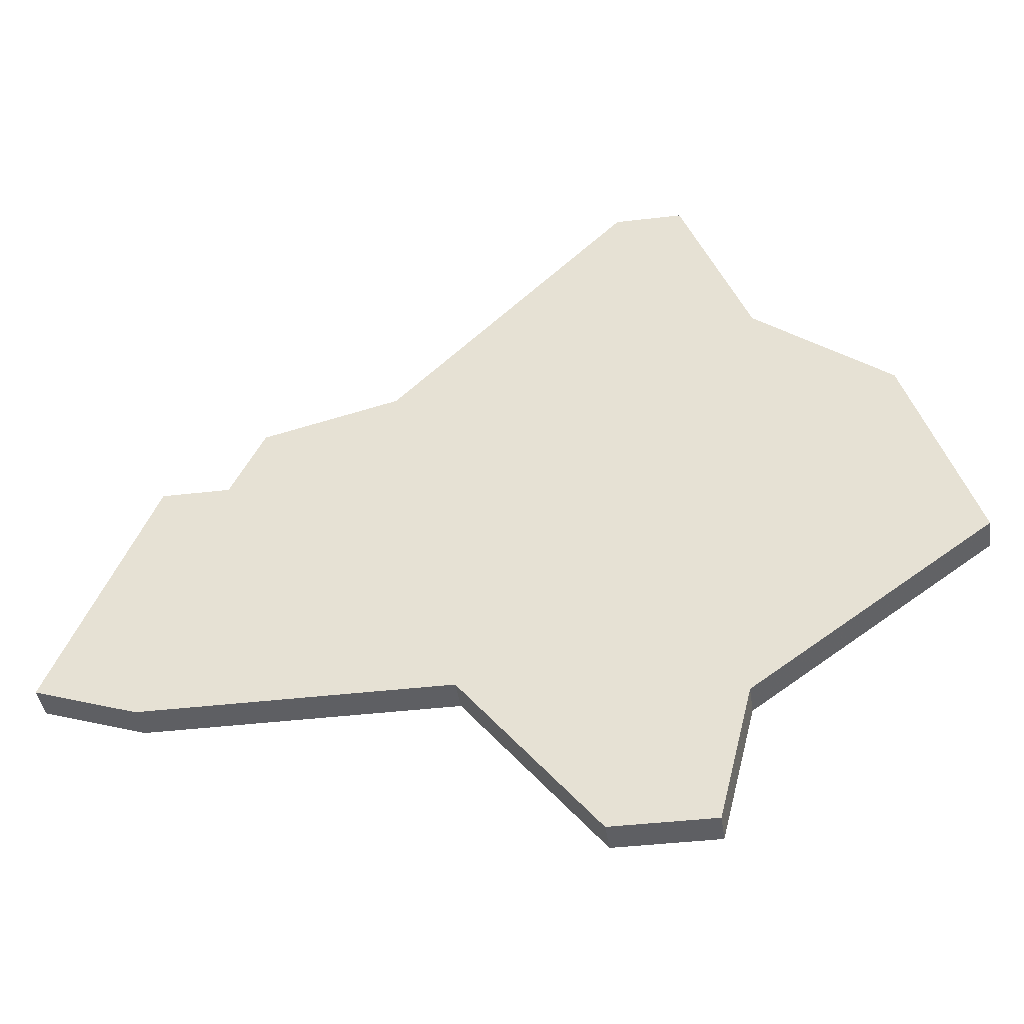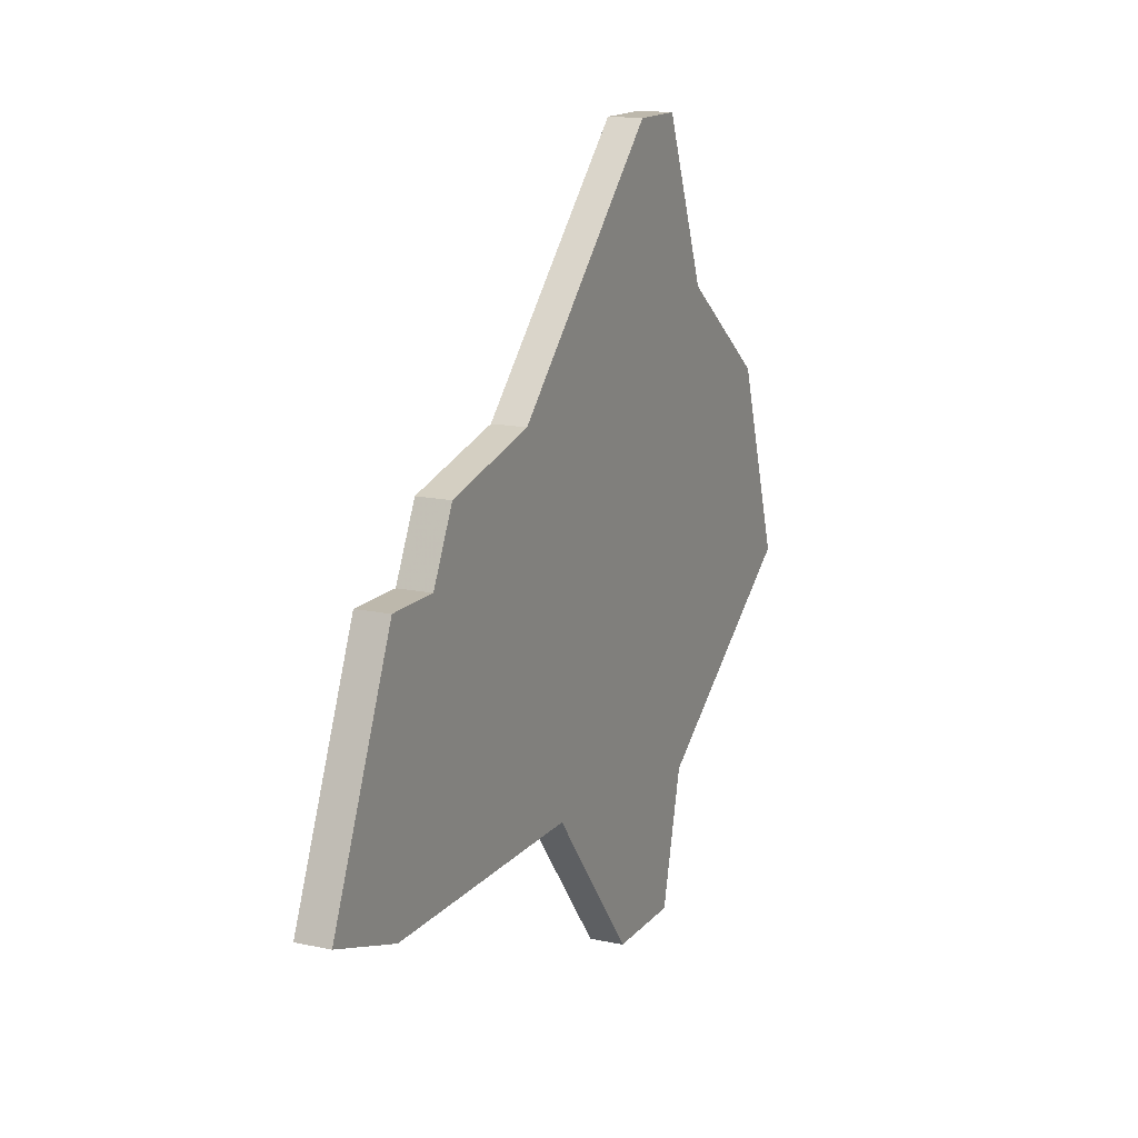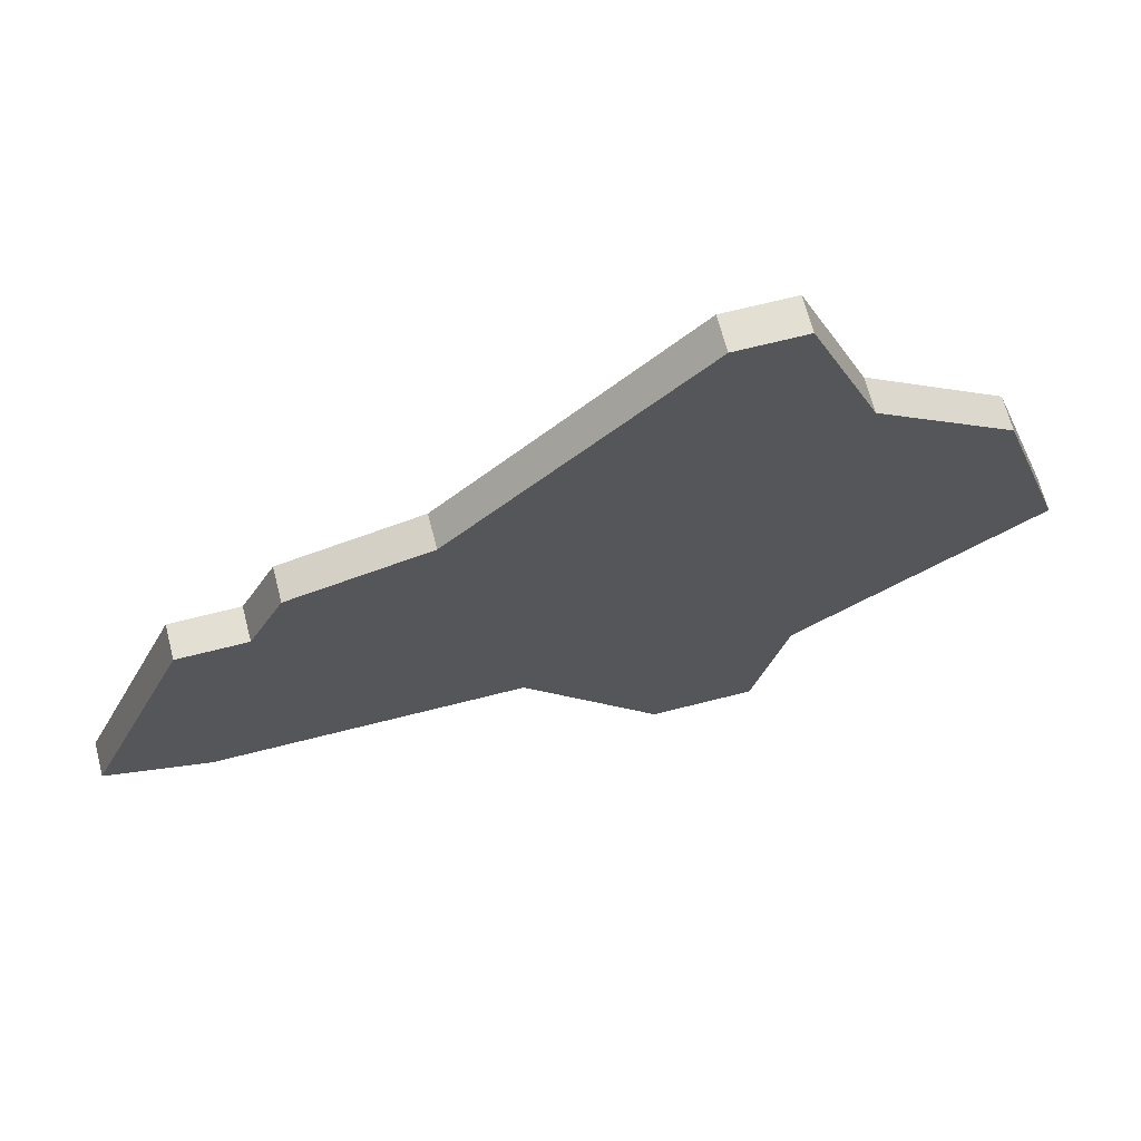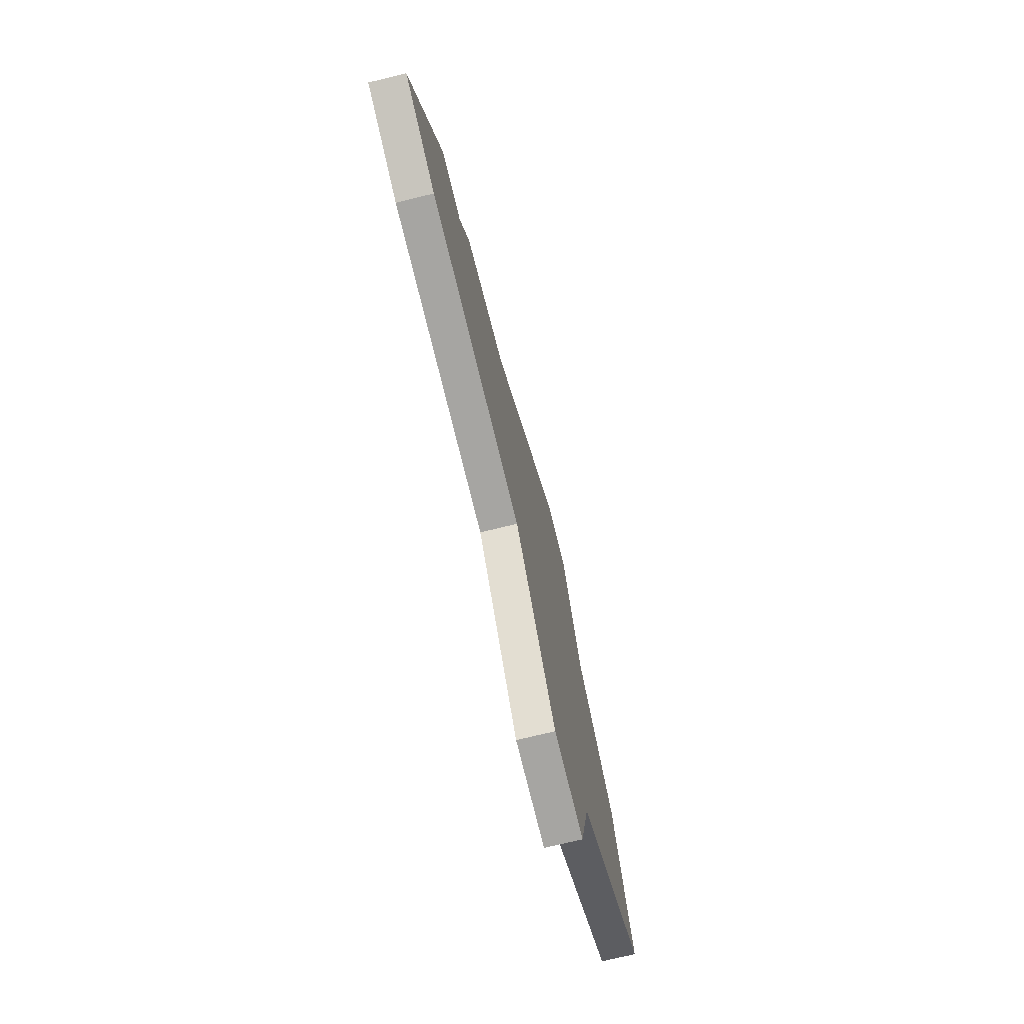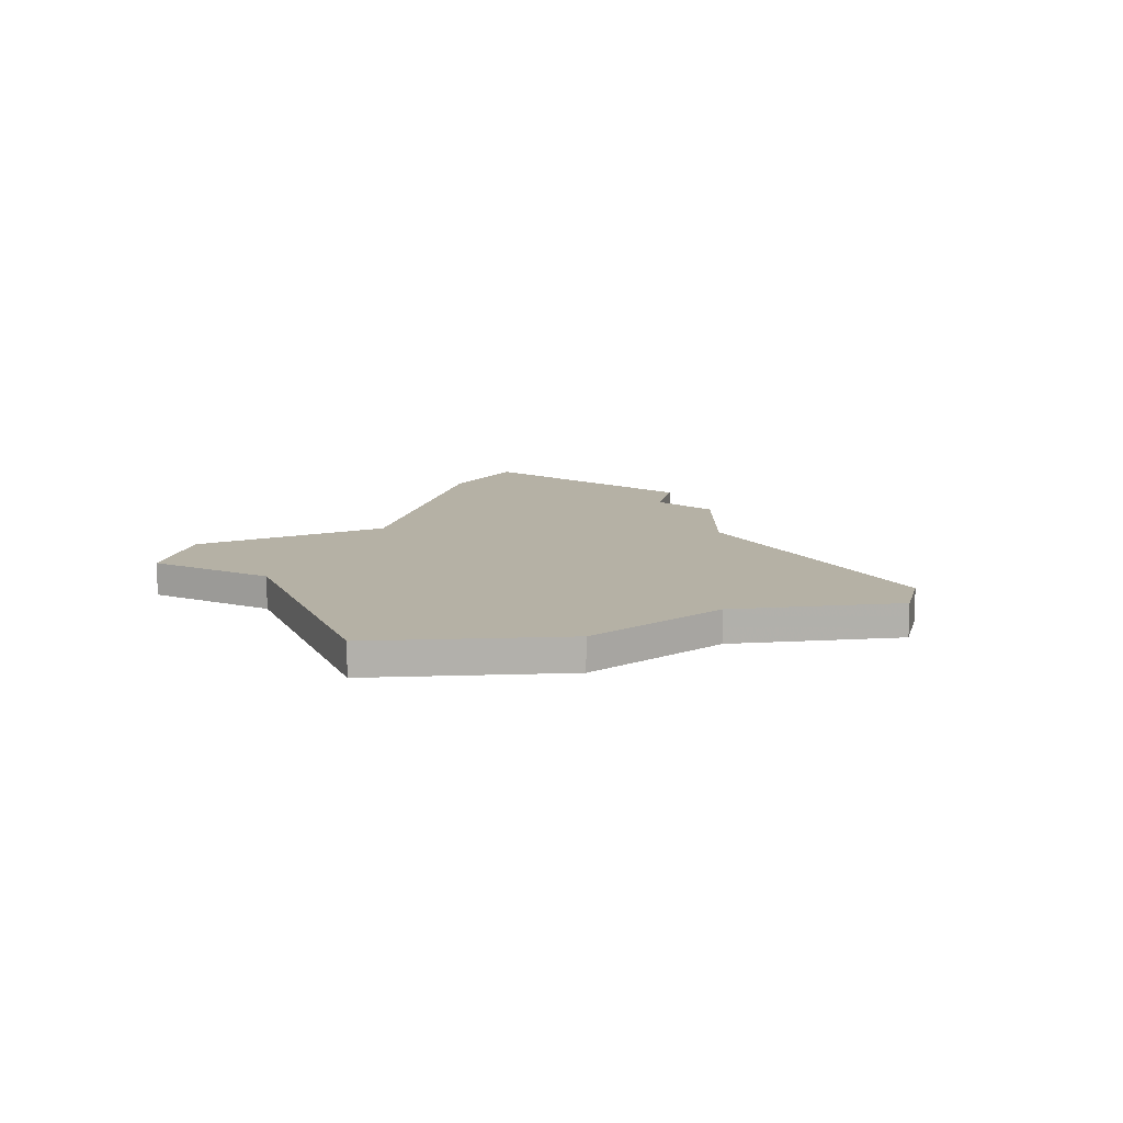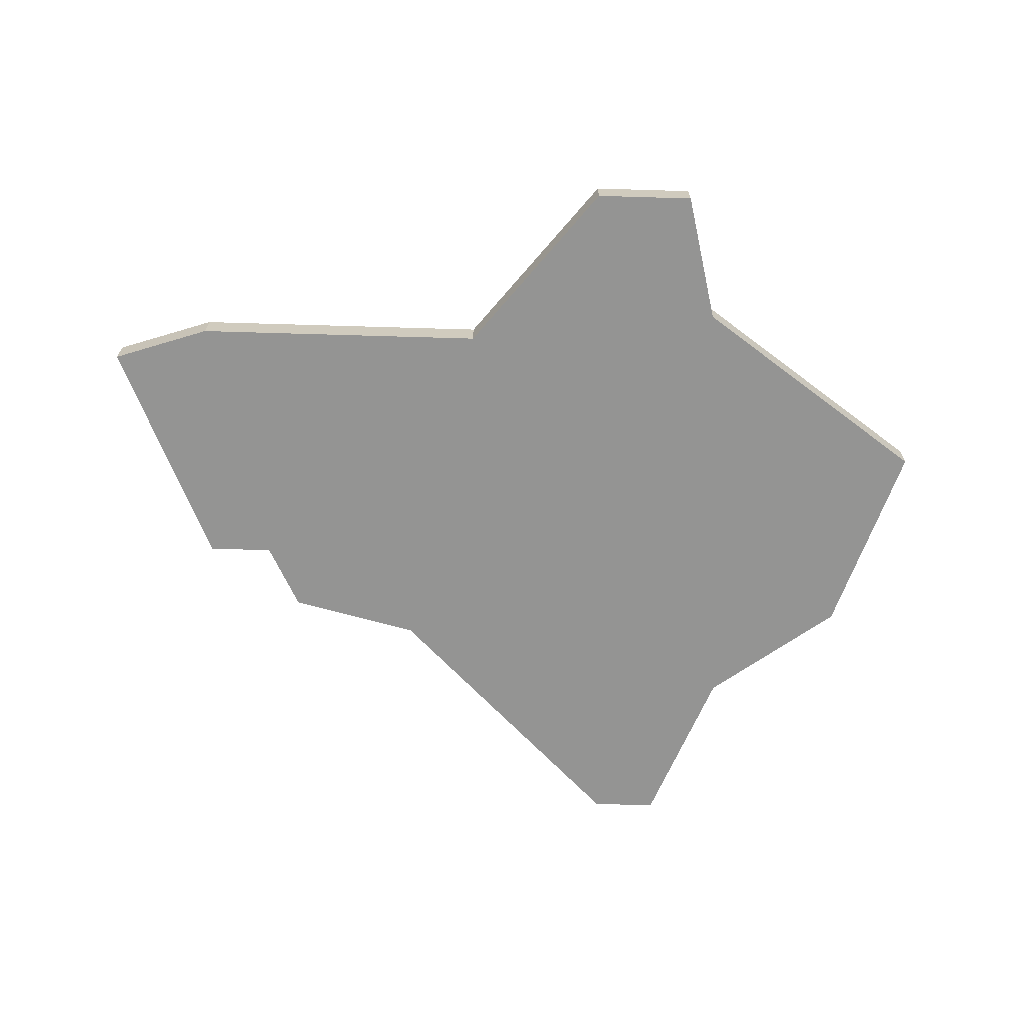
<metadata>
{"format":"obj","ext":"obj","renderer":"f3d","projection":"perspective","resolution":1024,"background":"white","views":[{"elev":-41.0,"azim":8.2,"up":"+Y"},{"elev":14.7,"azim":-64.9,"up":"+Y"},{"elev":67.0,"azim":-14.4,"up":"+Y"},{"elev":-73.7,"azim":-76.4,"up":"+Y"},{"elev":11.9,"azim":103.8,"up":"+Z"},{"elev":-67.0,"azim":-1.7,"up":"+Z"}]}
</metadata>
<code>
v 1575 -583 0
v 1573 -583 0
v 1566 -590 0
v 1562 -591 0
v 1561 -593 0
v 1559 -593 0
v 1556 -600 0
v 1559 -601 0
v 1568 -601 0
v 1572 -606 0
v 1575 -606 0
v 1576 -602 0
v 1583 -597 0
v 1581 -591 0
v 1577 -588 0
v 1575 -583 1
v 1573 -583 1
v 1566 -590 1
v 1562 -591 1
v 1561 -593 1
v 1559 -593 1
v 1556 -600 1
v 1559 -601 1
v 1568 -601 1
v 1572 -606 1
v 1575 -606 1
v 1576 -602 1
v 1583 -597 1
v 1581 -591 1
v 1577 -588 1
f 2 1 15
f 5 4 3
f 7 6 5
f 9 8 7
f 11 10 9
f 14 13 12
f 3 2 15
f 7 5 3
f 12 11 9
f 15 14 12
f 7 3 15
f 15 12 9
f 9 7 15
f 30 16 17
f 18 19 20
f 20 21 22
f 22 23 24
f 24 25 26
f 27 28 29
f 30 17 18
f 18 20 22
f 24 26 27
f 27 29 30
f 30 18 22
f 24 27 30
f 30 22 24
f 17 16 2
f 2 16 1
f 18 17 3
f 3 17 2
f 19 18 4
f 4 18 3
f 20 19 5
f 5 19 4
f 21 20 6
f 6 20 5
f 22 21 7
f 7 21 6
f 23 22 8
f 8 22 7
f 24 23 9
f 9 23 8
f 25 24 10
f 10 24 9
f 26 25 11
f 11 25 10
f 27 26 12
f 12 26 11
f 28 27 13
f 13 27 12
f 29 28 14
f 14 28 13
f 16 30 1
f 1 30 15
f 30 29 15
f 15 29 14

</code>
